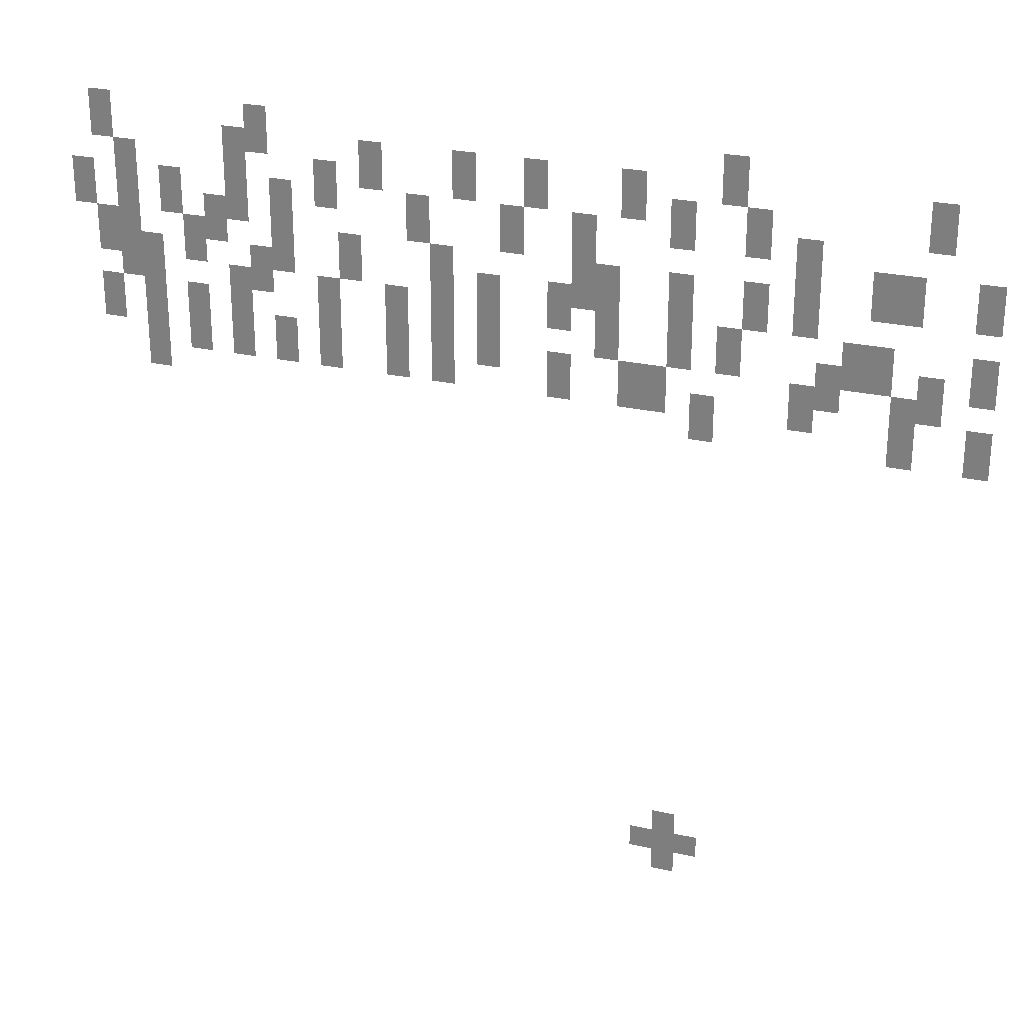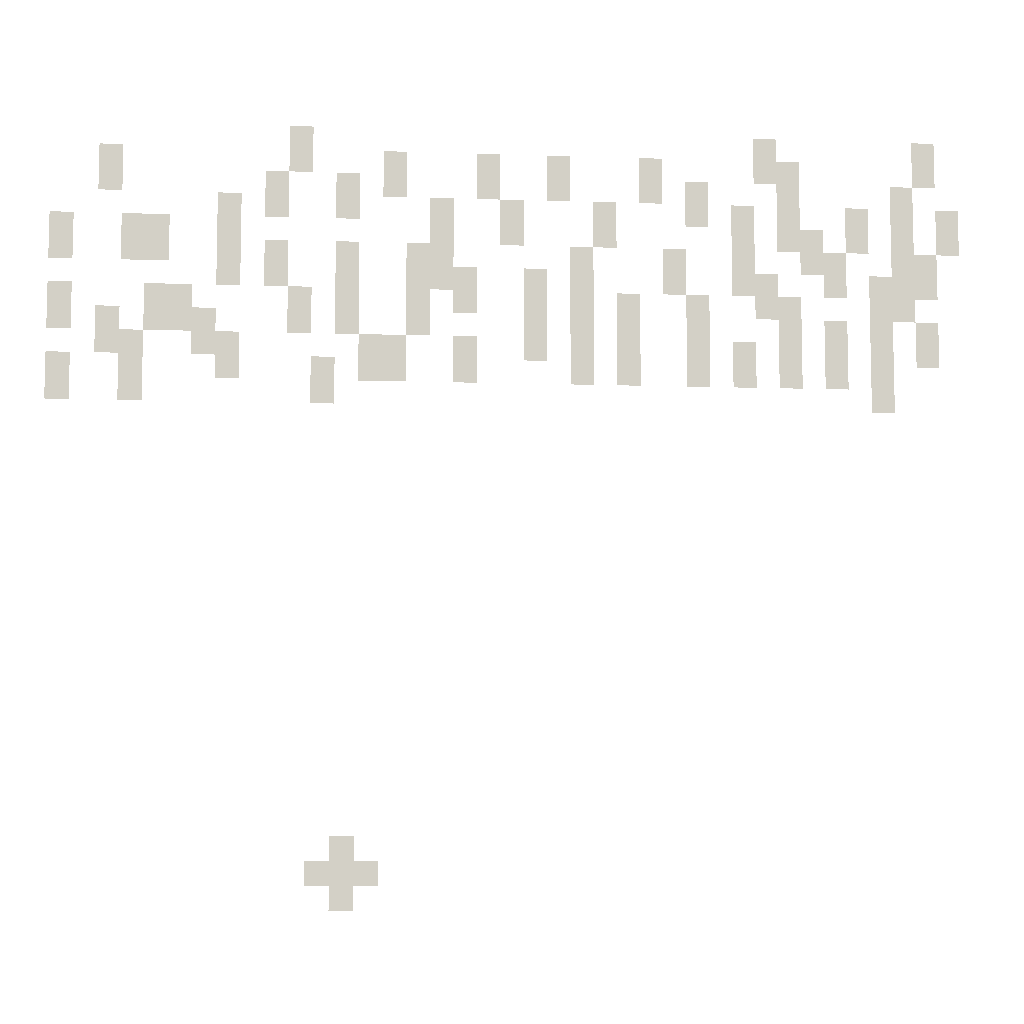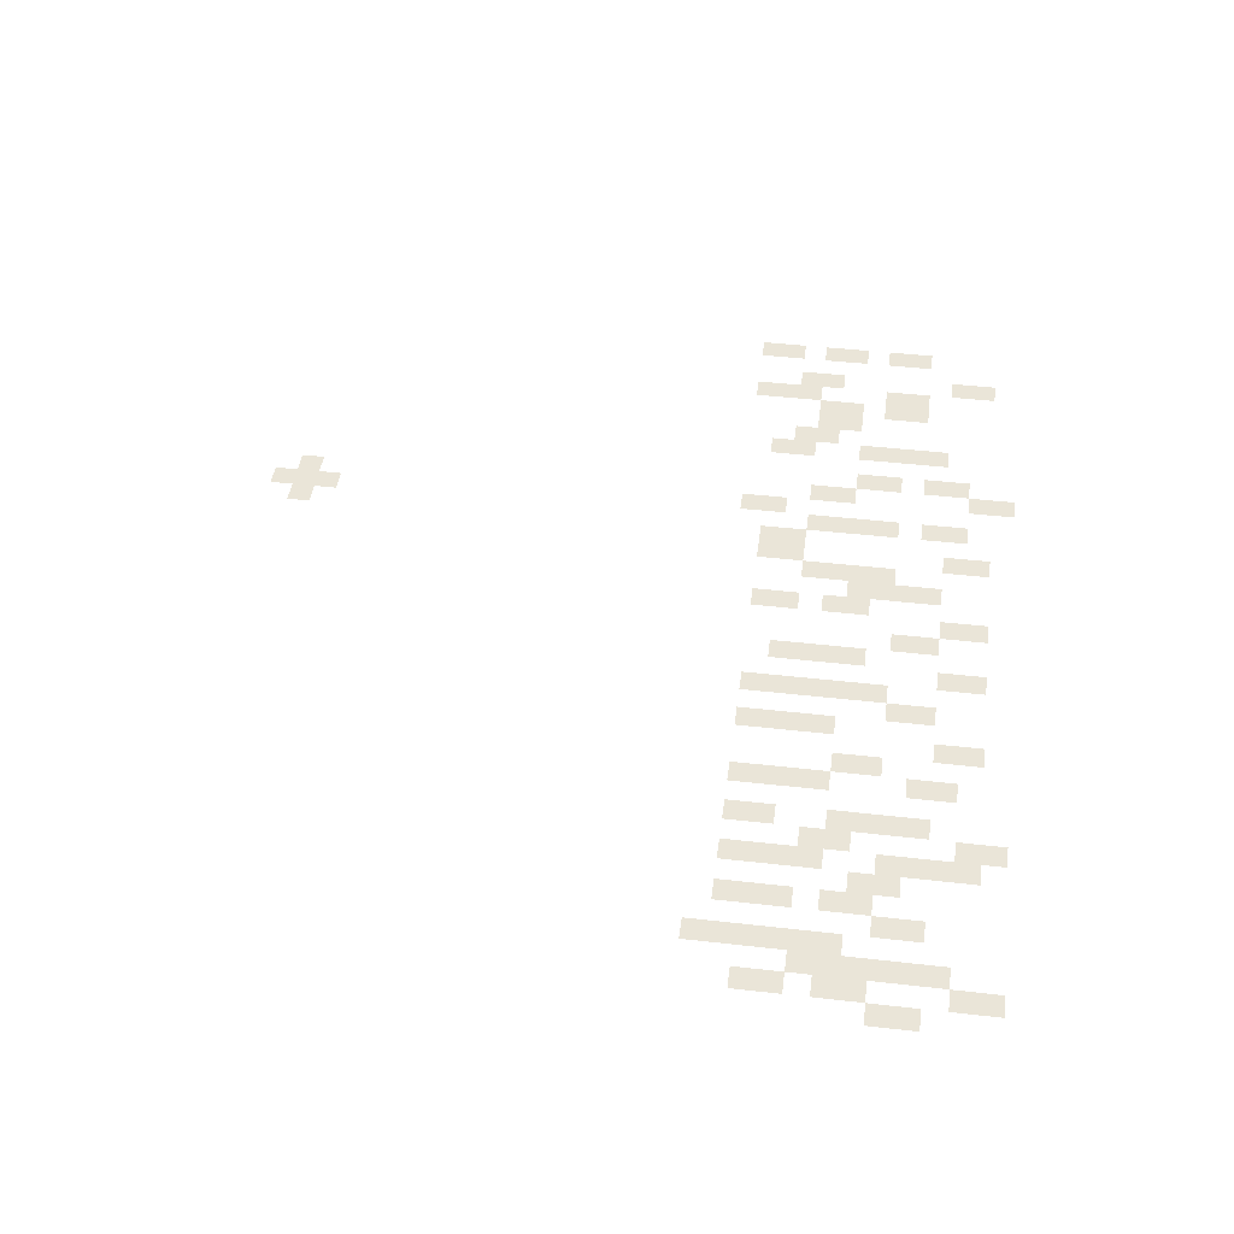
<metadata>
{"format":"obj","ext":"obj","renderer":"f3d","projection":"perspective","resolution":1024,"background":"white","views":[{"elev":26.4,"azim":-160.8,"up":"+Y"},{"elev":-8.2,"azim":-5.3,"up":"+Y"},{"elev":44.5,"azim":97.6,"up":"+Z"}]}
</metadata>
<code>
v -704 -272 0
v -720 -272 0
v -720 -256 0
v -704 -256 0
v -384 -272 0
v -400 -272 0
v -400 -256 0
v -384 -256 0
v -272 -272 0
v -288 -272 0
v -288 -256 0
v -272 -256 0
v -832 -288 0
v -848 -288 0
v -848 -272 0
v -832 -272 0
v -704 -288 0
v -720 -288 0
v -720 -272 0
v -704 -272 0
v -640 -288 0
v -656 -288 0
v -656 -272 0
v -640 -272 0
v -576 -288 0
v -592 -288 0
v -592 -272 0
v -576 -272 0
v -528 -288 0
v -544 -288 0
v -544 -272 0
v -528 -272 0
v -464 -288 0
v -480 -288 0
v -480 -272 0
v -464 -272 0
v -384 -288 0
v -400 -288 0
v -400 -272 0
v -384 -272 0
v -368 -288 0
v -384 -288 0
v -384 -272 0
v -368 -272 0
v -272 -288 0
v -288 -288 0
v -288 -272 0
v -272 -272 0
v -832 -304 0
v -848 -304 0
v -848 -288 0
v -832 -288 0
v -720 -304 0
v -736 -304 0
v -736 -288 0
v -720 -288 0
v -672 -304 0
v -688 -304 0
v -688 -288 0
v -672 -288 0
v -640 -304 0
v -656 -304 0
v -656 -288 0
v -640 -288 0
v -576 -304 0
v -592 -304 0
v -592 -288 0
v -576 -288 0
v -528 -304 0
v -544 -304 0
v -544 -288 0
v -528 -288 0
v -464 -304 0
v -480 -304 0
v -480 -288 0
v -464 -288 0
v -432 -304 0
v -448 -304 0
v -448 -288 0
v -432 -288 0
v -368 -304 0
v -384 -304 0
v -384 -288 0
v -368 -288 0
v -288 -304 0
v -304 -304 0
v -304 -288 0
v -288 -288 0
v -752 -320 0
v -768 -320 0
v -768 -304 0
v -752 -304 0
v -720 -320 0
v -736 -320 0
v -736 -304 0
v -720 -304 0
v -672 -320 0
v -688 -320 0
v -688 -304 0
v -672 -304 0
v -608 -320 0
v -624 -320 0
v -624 -304 0
v -608 -304 0
v -560 -320 0
v -576 -320 0
v -576 -304 0
v -560 -304 0
v -496 -320 0
v -512 -320 0
v -512 -304 0
v -496 -304 0
v -432 -320 0
v -448 -320 0
v -448 -304 0
v -432 -304 0
v -400 -320 0
v -416 -320 0
v -416 -304 0
v -400 -304 0
v -368 -320 0
v -384 -320 0
v -384 -304 0
v -368 -304 0
v -320 -320 0
v -336 -320 0
v -336 -304 0
v -320 -304 0
v -288 -320 0
v -304 -320 0
v -304 -304 0
v -288 -304 0
v -256 -320 0
v -272 -320 0
v -272 -304 0
v -256 -304 0
v -864 -336 0
v -880 -336 0
v -880 -320 0
v -864 -320 0
v -816 -336 0
v -832 -336 0
v -832 -320 0
v -816 -320 0
v -800 -336 0
v -816 -336 0
v -816 -320 0
v -800 -320 0
v -752 -336 0
v -768 -336 0
v -768 -320 0
v -752 -320 0
v -608 -336 0
v -624 -336 0
v -624 -320 0
v -608 -320 0
v -560 -336 0
v -576 -336 0
v -576 -320 0
v -560 -320 0
v -496 -336 0
v -512 -336 0
v -512 -320 0
v -496 -320 0
v -400 -336 0
v -416 -336 0
v -416 -320 0
v -400 -320 0
v -368 -336 0
v -384 -336 0
v -384 -320 0
v -368 -320 0
v -352 -336 0
v -368 -336 0
v -368 -320 0
v -352 -320 0
v -320 -336 0
v -336 -336 0
v -336 -320 0
v -320 -320 0
v -288 -336 0
v -304 -336 0
v -304 -320 0
v -288 -320 0
v -256 -336 0
v -272 -336 0
v -272 -320 0
v -256 -320 0
v -864 -352 0
v -880 -352 0
v -880 -336 0
v -864 -336 0
v -816 -352 0
v -832 -352 0
v -832 -336 0
v -816 -336 0
v -800 -352 0
v -816 -352 0
v -816 -336 0
v -800 -336 0
v -752 -352 0
v -768 -352 0
v -768 -336 0
v -752 -336 0
v -720 -352 0
v -736 -352 0
v -736 -336 0
v -720 -336 0
v -672 -352 0
v -688 -352 0
v -688 -336 0
v -672 -336 0
v -624 -352 0
v -640 -352 0
v -640 -336 0
v -624 -336 0
v -608 -352 0
v -624 -352 0
v -624 -336 0
v -608 -336 0
v -512 -352 0
v -528 -352 0
v -528 -336 0
v -512 -336 0
v -448 -352 0
v -464 -352 0
v -464 -336 0
v -448 -336 0
v -400 -352 0
v -416 -352 0
v -416 -336 0
v -400 -336 0
v -352 -352 0
v -368 -352 0
v -368 -336 0
v -352 -336 0
v -336 -352 0
v -352 -352 0
v -352 -336 0
v -336 -336 0
v -288 -352 0
v -304 -352 0
v -304 -336 0
v -288 -336 0
v -272 -352 0
v -288 -352 0
v -288 -336 0
v -272 -336 0
v -752 -368 0
v -768 -368 0
v -768 -352 0
v -752 -352 0
v -720 -368 0
v -736 -368 0
v -736 -352 0
v -720 -352 0
v -672 -368 0
v -688 -368 0
v -688 -352 0
v -672 -352 0
v -624 -368 0
v -640 -368 0
v -640 -352 0
v -624 -352 0
v -608 -368 0
v -624 -368 0
v -624 -352 0
v -608 -352 0
v -592 -368 0
v -608 -368 0
v -608 -352 0
v -592 -352 0
v -544 -368 0
v -560 -368 0
v -560 -352 0
v -544 -352 0
v -512 -368 0
v -528 -368 0
v -528 -352 0
v -512 -352 0
v -448 -368 0
v -464 -368 0
v -464 -352 0
v -448 -352 0
v -400 -368 0
v -416 -368 0
v -416 -352 0
v -400 -352 0
v -384 -368 0
v -400 -368 0
v -400 -352 0
v -384 -352 0
v -336 -368 0
v -352 -368 0
v -352 -352 0
v -336 -352 0
v -304 -368 0
v -320 -368 0
v -320 -352 0
v -304 -352 0
v -288 -368 0
v -304 -368 0
v -304 -352 0
v -288 -352 0
v -272 -368 0
v -288 -368 0
v -288 -352 0
v -272 -352 0
v -864 -384 0
v -880 -384 0
v -880 -368 0
v -864 -368 0
v -800 -384 0
v -816 -384 0
v -816 -368 0
v -800 -368 0
v -784 -384 0
v -800 -384 0
v -800 -368 0
v -784 -368 0
v -704 -384 0
v -720 -384 0
v -720 -368 0
v -704 -368 0
v -672 -384 0
v -688 -384 0
v -688 -368 0
v -672 -368 0
v -624 -384 0
v -640 -384 0
v -640 -368 0
v -624 -368 0
v -592 -384 0
v -608 -384 0
v -608 -368 0
v -592 -368 0
v -544 -384 0
v -560 -384 0
v -560 -368 0
v -544 -368 0
v -512 -384 0
v -528 -384 0
v -528 -368 0
v -512 -368 0
v -480 -384 0
v -496 -384 0
v -496 -368 0
v -480 -368 0
v -432 -384 0
v -448 -384 0
v -448 -368 0
v -432 -368 0
v -384 -384 0
v -400 -384 0
v -400 -368 0
v -384 -368 0
v -368 -384 0
v -384 -384 0
v -384 -368 0
v -368 -368 0
v -304 -384 0
v -320 -384 0
v -320 -368 0
v -304 -368 0
v -288 -384 0
v -304 -384 0
v -304 -368 0
v -288 -368 0
v -864 -400 0
v -880 -400 0
v -880 -384 0
v -864 -384 0
v -832 -400 0
v -848 -400 0
v -848 -384 0
v -832 -384 0
v -800 -400 0
v -816 -400 0
v -816 -384 0
v -800 -384 0
v -784 -400 0
v -800 -400 0
v -800 -384 0
v -784 -384 0
v -768 -400 0
v -784 -400 0
v -784 -384 0
v -768 -384 0
v -704 -400 0
v -720 -400 0
v -720 -384 0
v -704 -384 0
v -672 -400 0
v -688 -400 0
v -688 -384 0
v -672 -384 0
v -624 -400 0
v -640 -400 0
v -640 -384 0
v -624 -384 0
v -544 -400 0
v -560 -400 0
v -560 -384 0
v -544 -384 0
v -512 -400 0
v -528 -400 0
v -528 -384 0
v -512 -384 0
v -480 -400 0
v -496 -400 0
v -496 -384 0
v -480 -384 0
v -432 -400 0
v -448 -400 0
v -448 -384 0
v -432 -384 0
v -368 -400 0
v -384 -400 0
v -384 -384 0
v -368 -384 0
v -336 -400 0
v -352 -400 0
v -352 -384 0
v -336 -384 0
v -304 -400 0
v -320 -400 0
v -320 -384 0
v -304 -384 0
v -272 -400 0
v -288 -400 0
v -288 -384 0
v -272 -384 0
v -832 -416 0
v -848 -416 0
v -848 -400 0
v -832 -400 0
v -816 -416 0
v -832 -416 0
v -832 -400 0
v -816 -400 0
v -768 -416 0
v -784 -416 0
v -784 -400 0
v -768 -400 0
v -752 -416 0
v -768 -416 0
v -768 -400 0
v -752 -400 0
v -656 -416 0
v -672 -416 0
v -672 -400 0
v -656 -400 0
v -640 -416 0
v -656 -416 0
v -656 -400 0
v -640 -400 0
v -592 -416 0
v -608 -416 0
v -608 -400 0
v -592 -400 0
v -544 -416 0
v -560 -416 0
v -560 -400 0
v -544 -400 0
v -512 -416 0
v -528 -416 0
v -528 -400 0
v -512 -400 0
v -480 -416 0
v -496 -416 0
v -496 -400 0
v -480 -400 0
v -432 -416 0
v -448 -416 0
v -448 -400 0
v -432 -400 0
v -400 -416 0
v -416 -416 0
v -416 -400 0
v -400 -400 0
v -368 -416 0
v -384 -416 0
v -384 -400 0
v -368 -400 0
v -336 -416 0
v -352 -416 0
v -352 -400 0
v -336 -400 0
v -304 -416 0
v -320 -416 0
v -320 -400 0
v -304 -400 0
v -272 -416 0
v -288 -416 0
v -288 -400 0
v -272 -400 0
v -864 -432 0
v -880 -432 0
v -880 -416 0
v -864 -416 0
v -816 -432 0
v -832 -432 0
v -832 -416 0
v -816 -416 0
v -752 -432 0
v -768 -432 0
v -768 -416 0
v -752 -416 0
v -688 -432 0
v -704 -432 0
v -704 -416 0
v -688 -416 0
v -656 -432 0
v -672 -432 0
v -672 -416 0
v -656 -416 0
v -640 -432 0
v -656 -432 0
v -656 -416 0
v -640 -416 0
v -592 -432 0
v -608 -432 0
v -608 -416 0
v -592 -416 0
v -512 -432 0
v -528 -432 0
v -528 -416 0
v -512 -416 0
v -480 -432 0
v -496 -432 0
v -496 -416 0
v -480 -416 0
v -432 -432 0
v -448 -432 0
v -448 -416 0
v -432 -416 0
v -400 -432 0
v -416 -432 0
v -416 -416 0
v -400 -416 0
v -368 -432 0
v -384 -432 0
v -384 -416 0
v -368 -416 0
v -336 -432 0
v -352 -432 0
v -352 -416 0
v -336 -416 0
v -304 -432 0
v -320 -432 0
v -320 -416 0
v -304 -416 0
v -864 -448 0
v -880 -448 0
v -880 -432 0
v -864 -432 0
v -816 -448 0
v -832 -448 0
v -832 -432 0
v -816 -432 0
v -688 -448 0
v -704 -448 0
v -704 -432 0
v -688 -432 0
v -304 -448 0
v -320 -448 0
v -320 -432 0
v -304 -432 0
v -672 -752 0
v -688 -752 0
v -688 -736 0
v -672 -736 0
v -688 -768 0
v -704 -768 0
v -704 -752 0
v -688 -752 0
v -672 -768 0
v -688 -768 0
v -688 -752 0
v -672 -752 0
v -656 -768 0
v -672 -768 0
v -672 -752 0
v -656 -752 0
v -672 -784 0
v -688 -784 0
v -688 -768 0
v -672 -768 0
g test_mesh_0002
f 1 2 3 4
f 5 6 7 8
f 9 10 11 12
f 13 14 15 16
f 17 18 19 20
f 21 22 23 24
f 25 26 27 28
f 29 30 31 32
f 33 34 35 36
f 37 38 39 40
f 41 42 43 44
f 45 46 47 48
f 49 50 51 52
f 53 54 55 56
f 57 58 59 60
f 61 62 63 64
f 65 66 67 68
f 69 70 71 72
f 73 74 75 76
f 77 78 79 80
f 81 82 83 84
f 85 86 87 88
f 89 90 91 92
f 93 94 95 96
f 97 98 99 100
f 101 102 103 104
f 105 106 107 108
f 109 110 111 112
f 113 114 115 116
f 117 118 119 120
f 121 122 123 124
f 125 126 127 128
f 129 130 131 132
f 133 134 135 136
f 137 138 139 140
f 141 142 143 144
f 145 146 147 148
f 149 150 151 152
f 153 154 155 156
f 157 158 159 160
f 161 162 163 164
f 165 166 167 168
f 169 170 171 172
f 173 174 175 176
f 177 178 179 180
f 181 182 183 184
f 185 186 187 188
f 189 190 191 192
f 193 194 195 196
f 197 198 199 200
f 201 202 203 204
f 205 206 207 208
f 209 210 211 212
f 213 214 215 216
f 217 218 219 220
f 221 222 223 224
f 225 226 227 228
f 229 230 231 232
f 233 234 235 236
f 237 238 239 240
f 241 242 243 244
f 245 246 247 248
f 249 250 251 252
f 253 254 255 256
f 257 258 259 260
f 261 262 263 264
f 265 266 267 268
f 269 270 271 272
f 273 274 275 276
f 277 278 279 280
f 281 282 283 284
f 285 286 287 288
f 289 290 291 292
f 293 294 295 296
f 297 298 299 300
f 301 302 303 304
f 305 306 307 308
f 309 310 311 312
f 313 314 315 316
f 317 318 319 320
f 321 322 323 324
f 325 326 327 328
f 329 330 331 332
f 333 334 335 336
f 337 338 339 340
f 341 342 343 344
f 345 346 347 348
f 349 350 351 352
f 353 354 355 356
f 357 358 359 360
f 361 362 363 364
f 365 366 367 368
f 369 370 371 372
f 373 374 375 376
f 377 378 379 380
f 381 382 383 384
f 385 386 387 388
f 389 390 391 392
f 393 394 395 396
f 397 398 399 400
f 401 402 403 404
f 405 406 407 408
f 409 410 411 412
f 413 414 415 416
f 417 418 419 420
f 421 422 423 424
f 425 426 427 428
f 429 430 431 432
f 433 434 435 436
f 437 438 439 440
f 441 442 443 444
f 445 446 447 448
f 449 450 451 452
f 453 454 455 456
f 457 458 459 460
f 461 462 463 464
f 465 466 467 468
f 469 470 471 472
f 473 474 475 476
f 477 478 479 480
f 481 482 483 484
f 485 486 487 488
f 489 490 491 492
f 493 494 495 496
f 497 498 499 500
f 501 502 503 504
f 505 506 507 508
f 509 510 511 512
f 513 514 515 516
f 517 518 519 520
f 521 522 523 524
f 525 526 527 528
f 529 530 531 532
f 533 534 535 536
f 537 538 539 540
f 541 542 543 544
f 545 546 547 548
f 549 550 551 552
f 553 554 555 556
f 557 558 559 560
f 561 562 563 564
f 565 566 567 568
f 569 570 571 572
f 573 574 575 576
f 577 578 579 580
f 581 582 583 584
f 585 586 587 588

</code>
